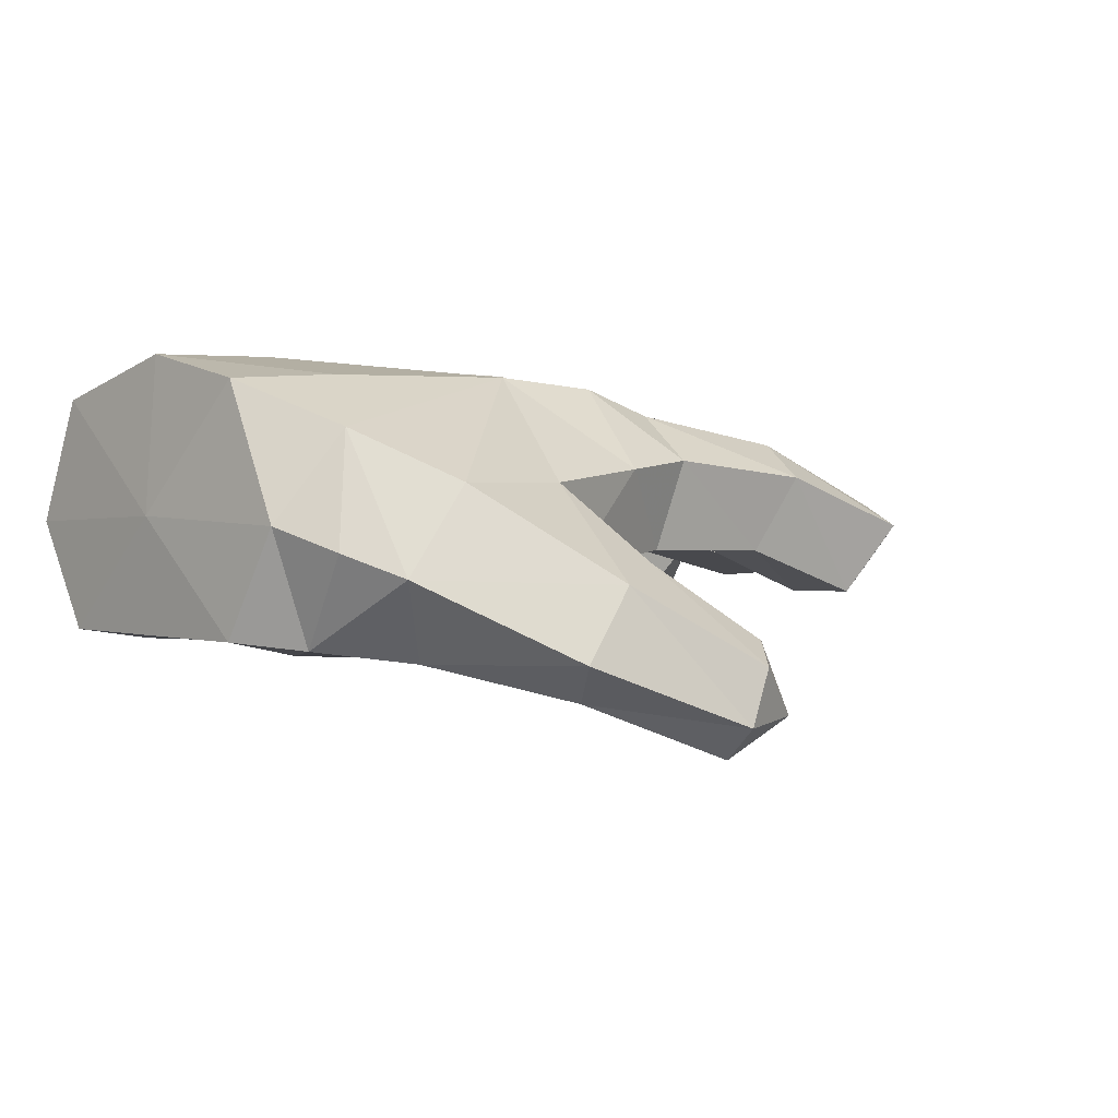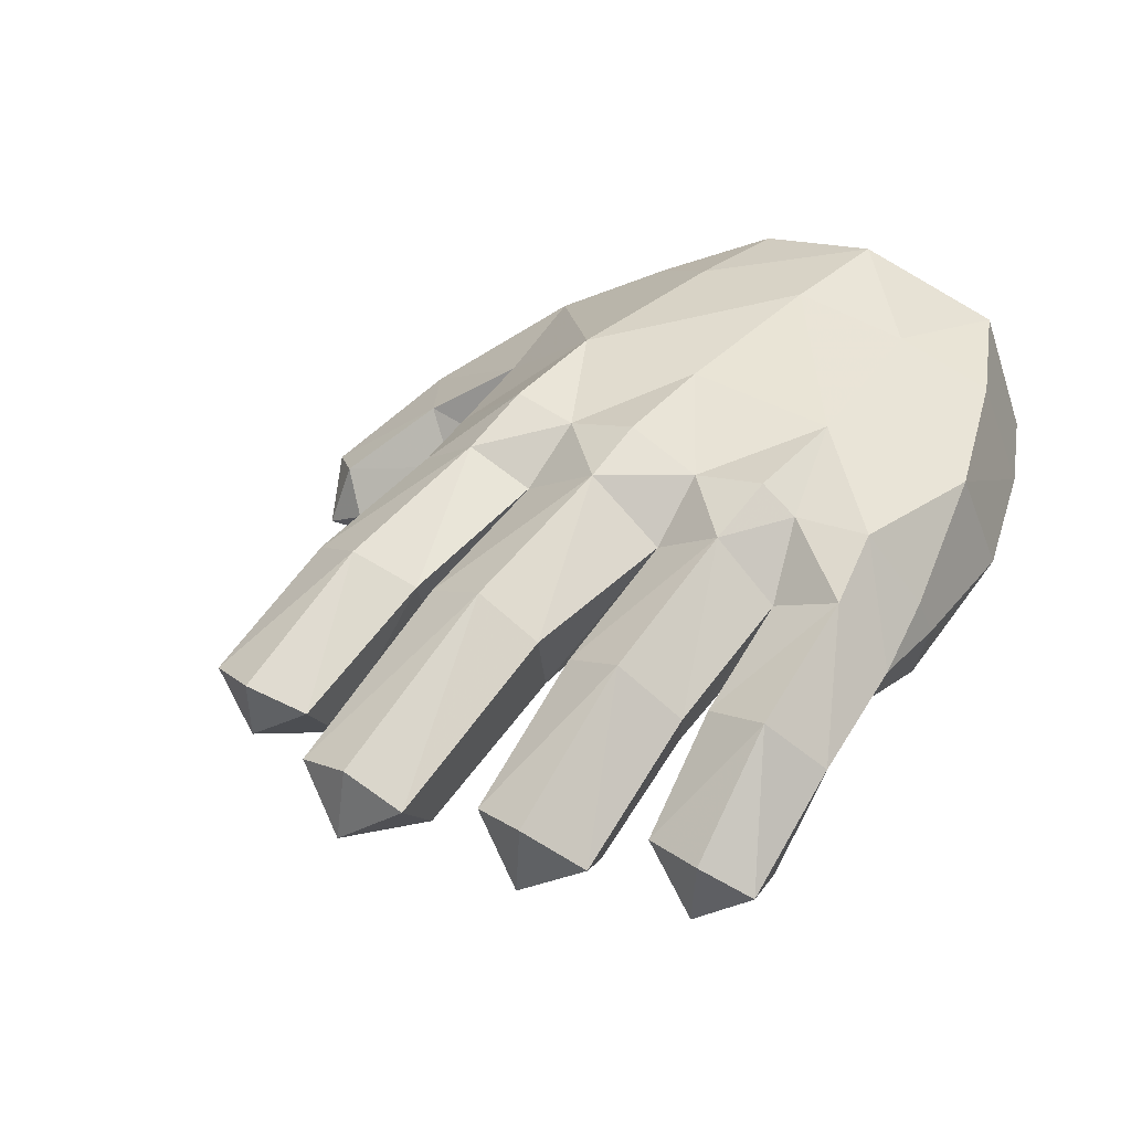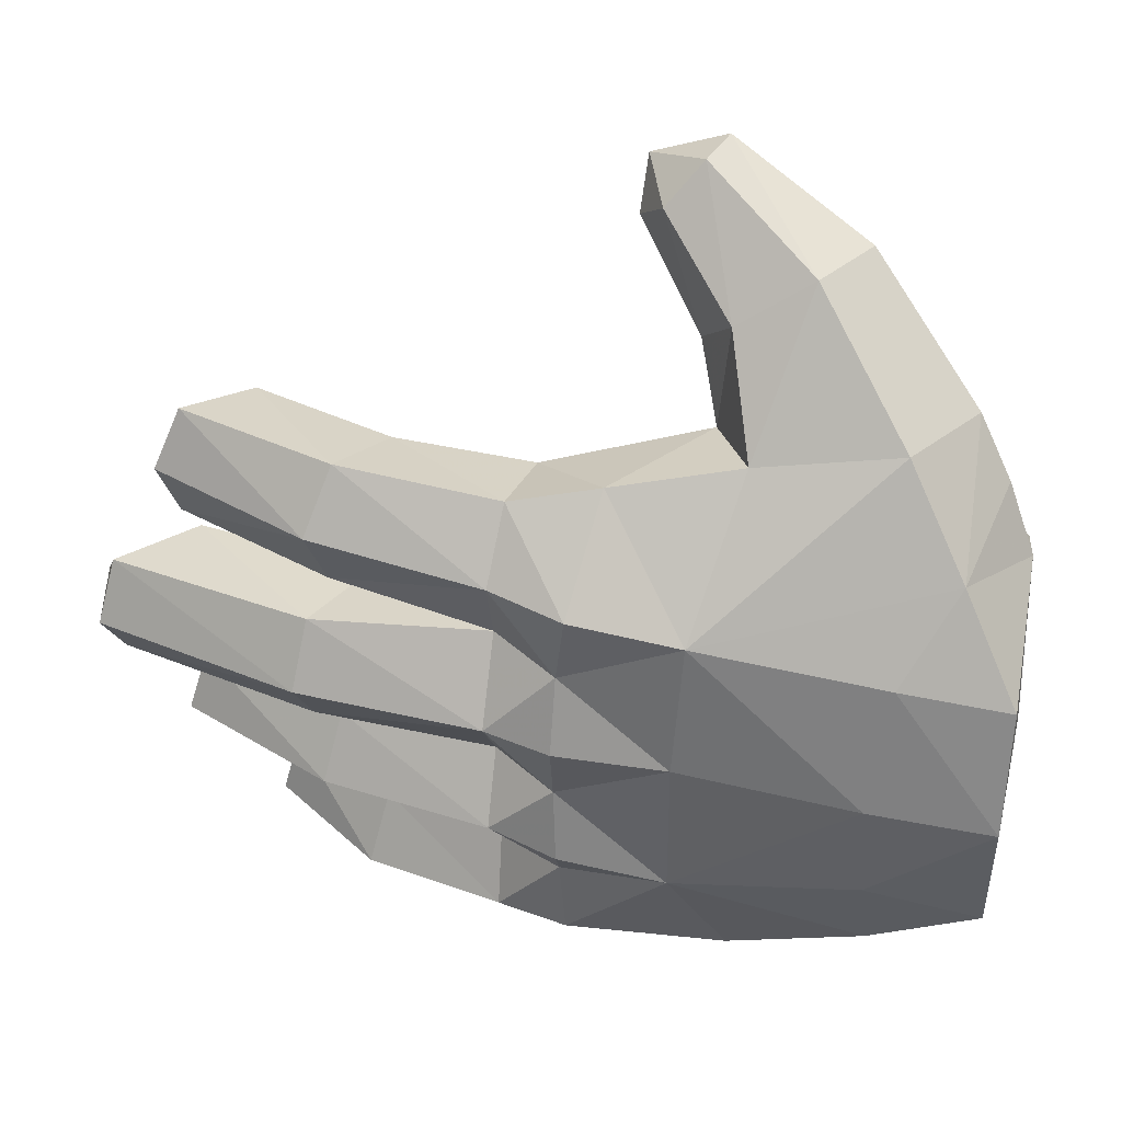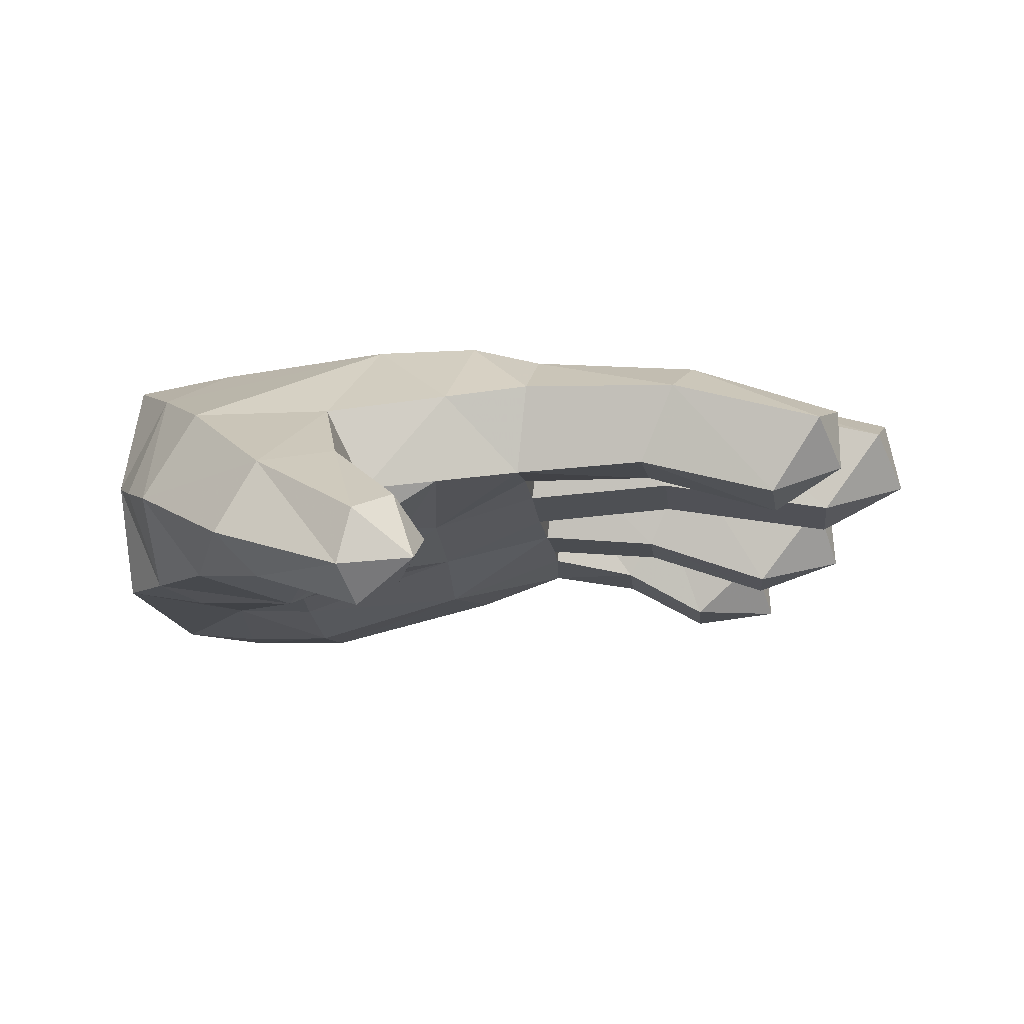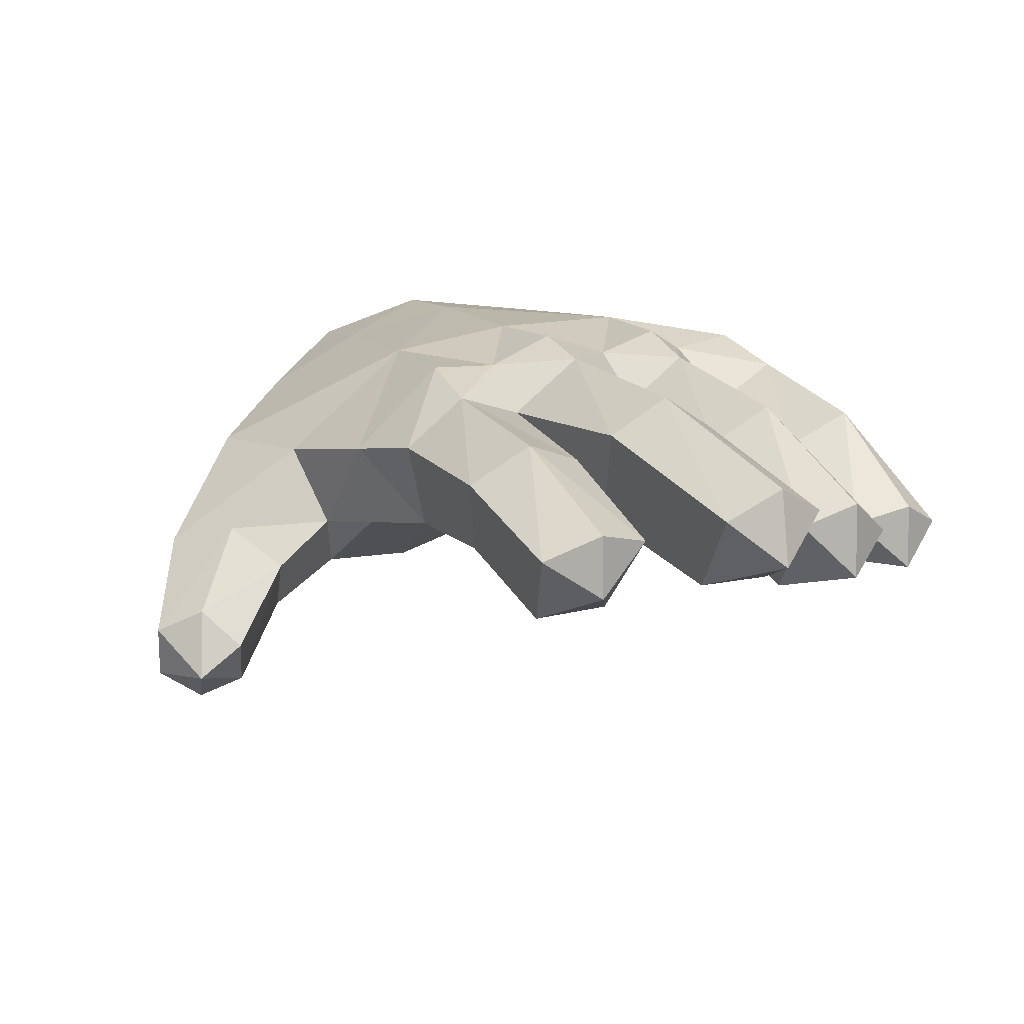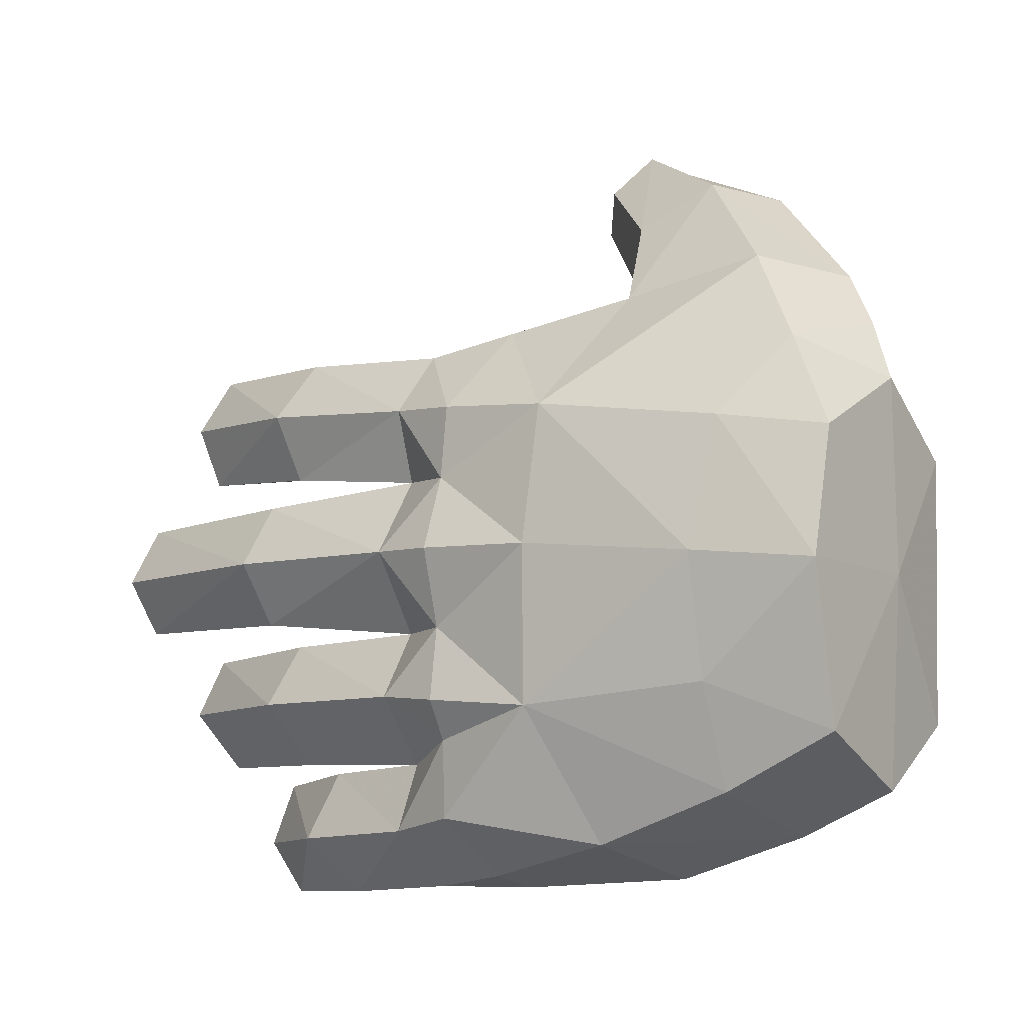
<metadata>
{"format":"obj","ext":"obj","renderer":"f3d","projection":"perspective","resolution":1024,"background":"white","views":[{"elev":-2.3,"azim":-43.0,"up":"+Y"},{"elev":42.2,"azim":124.4,"up":"+Y"},{"elev":41.8,"azim":-169.6,"up":"+Z"},{"elev":-17.2,"azim":6.8,"up":"+Y"},{"elev":13.4,"azim":60.0,"up":"+Y"},{"elev":-8.7,"azim":-147.1,"up":"+Z"}]}
</metadata>
<code>
v -0.2159 0.383 -0.3888
v -0.1538 0.4363 -0.244
v -0.04136 0.4169 -0.36
v -0.0324 0.4071 -0.2759
v -0.02664 0.4116 -0.1534
v -0.03334 0.4334 -0.2338
v -0.1526 0.4362 -0.07318
v -0.08629 0.2062 -0.4114
v 0.03001 0.3117 -0.4321
v 0.02096 0.2414 -0.4039
v -0.2465 0.2594 -0.4241
v -0.07056 0.2928 -0.4334
v -0.294 0.1438 -0.3696
v -0.02865 0.4081 0.01151
v -0.0287 0.4396 -0.06957
v -0.1598 0.4147 0.07924
v -0.1225 0.09496 0.44
v -0.08477 0.1221 0.3957
v -0.1673 0.2017 0.3187
v -0.1391 0.03359 0.4336
v -0.2469 0.1765 0.3675
v -0.2953 0.09621 0.36
v -0.05534 0.07983 0.3579
v -0.1322 0.1529 0.2673
v -0.125 0 0.385
v -0.05849 0.04455 0.4098
v -0.4238 0.3385 0.1375
v -0.3553 0.2798 0.2443
v -0.4889 0.12 0.02697
v -0.4889 0.2364 0.101
v -0.4889 0.3925 0.02697
v -0.3683 0.4041 0.0476
v -0.4889 0.4301 -0.111
v -0.4889 0.3936 -0.2793
v -0.4889 0.2594 -0.3348
v -0.4889 0.1359 -0.2617
v -0.3678 0.3919 -0.3369
v -0.3586 0.4237 -0.227
v -0.3886 0.2625 -0.3807
v -0.3514 0.4375 -0.0952
v -0.4889 0.1295 -0.1463
v -0.2921 0.1385 -0.09331
v -0.3863 0.1353 -0.1351
v -0.2968 0.1364 -0.1563
v -0.2852 0.1036 0.01183
v -0.3986 0.106 0.01945
v -0.1938 0.1575 -0.04436
v -0.1028 0.1936 -0.1314
v -0.09763 0.1996 0.006491
v -0.1318 0.1874 0.04848
v -0.2143 0.1287 0.1581
v -0.07383 0.211 0.1655
v -0.2571 0.05777 0.3081
v -0.1762 0.09051 0.2545
v -0.0914 0.02579 0.3428
v 0.0232 0.2269 0.1388
v 0.02373 0.2423 0.05624
v 0.02459 0.2423 -0.01553
v -0.1111 0.1743 -0.2567
v -0.2955 0.1236 -0.2576
v -0.4062 0.1335 -0.3127
v 0.02812 0.2423 -0.3154
v 0.02884 0.2423 -0.267
v 0.4132 0.2877 -0.227
v 0.4186 0.2 -0.2256
v 0.3861 0.2428 -0.2909
v 0.3156 0.1748 -0.2619
v 0.3181 0.1714 -0.1899
v 0.2158 0.3173 -0.2935
v 0.2356 0.3745 -0.2258
v 0.1687 0.2282 -0.2637
v 0.2286 0.167 -0.341
v 0.3085 0.232 -0.3146
v 0.182 0.3085 -0.3044
v 0.3296 0.1717 -0.3813
v 0.325 0.2484 -0.3826
v 0.1976 0.3462 -0.3789
v 0.396 0.2643 -0.1624
v 0.222 0.3336 -0.1568
v 0.1687 0.2258 -0.1884
v 0.4716 0.3043 -0.1256
v 0.2437 0.3618 -0.1322
v 0.2526 0.4033 -0.064
v 0.4006 0.2132 -0.1052
v 0.1971 0.2502 -0.109
v 0.4838 0.338 -0.06361
v 0.5 0.2519 -0.06194
v 0.2268 0.1702 -0.4209
v 0.132 0.2219 -0.3306
v 0.13 0.2239 -0.4133
v 0.3051 0.2191 -0.44
v 0.1664 0.2866 -0.439
v 0.391 0.2664 0.1884
v 0.3329 0.1845 0.1609
v 0.4159 0.2217 0.1246
v 0.4152 0.2936 0.126
v 0.2171 0.3173 0.1811
v 0.2399 0.3612 0.1147
v 0.3363 0.1869 0.07217
v 0.176 0.2299 0.1526
v 0.3983 0.2758 0.0586
v 0.2246 0.3345 0.04166
v 0.1803 0.2384 0.06311
v 0.4712 0.3054 0.001411
v 0.4017 0.2153 -0.01605
v 0.2432 0.3628 0.005545
v 0.1982 0.2524 -0.01377
v -0.05816 0.3371 -0.4209
v 0.04012 0.3877 -0.3724
v -0.03758 0.4102 0.08972
v -0.05991 0.3119 0.1876
v 0.04593 0.3846 0.0979
v 0.03754 0.328 0.1684
v -0.2001 0.2888 0.2154
v -0.1571 0.1973 0.1885
v -0.4192 0.181 0.2324
v -0.3599 0.09735 0.1789
v -0.4344 0.1104 0.09114
v -0.457 0.2078 0.1706
v -0.4002 0.1263 -0.2599
v 0.02399 0.24 -0.1133
v 0.02667 0.24 -0.1884
v 0.04521 0.4094 -0.2261
v 0.04376 0.347 -0.298
v 0.04554 0.3583 -0.1528
v 0.04574 0.4205 -0.06659
v 0.04485 0.3593 0.01921
v -0.5 0.2554 -0.1113
f 1 2 3
f 2 4 3
f 2 5 6
f 2 7 5
f 8 9 10
f 11 1 12
f 8 13 11
f 7 14 15
f 7 16 14
f 17 18 19
f 20 17 21
f 20 22 53
f 18 23 24
f 20 25 26
f 20 26 17
f 17 26 18
f 18 26 23
f 16 27 28
f 128 29 30
f 128 30 31
f 16 32 27
f 128 31 33
f 128 35 36
f 1 37 2
f 2 37 38
f 1 39 37
f 11 39 1
f 2 40 7
f 2 38 40
f 128 41 29
f 42 43 44
f 45 43 42
f 45 118 46
f 47 45 42
f 48 42 44
f 48 47 42
f 49 47 48
f 49 50 47
f 47 50 45
f 45 50 51
f 50 52 51
f 49 52 50
f 25 53 54
f 55 54 24
f 26 55 23
f 25 55 26
f 49 56 52
f 49 57 56
f 49 48 58
f 48 44 59
f 59 44 60
f 60 61 13
f 59 60 13
f 13 8 59
f 59 8 10
f 59 10 62
f 59 62 63
f 64 65 66
f 66 65 67
f 68 67 65
f 66 69 70
f 67 71 69
f 72 73 74
f 73 72 75
f 76 73 75
f 73 76 77
f 78 68 65
f 78 64 70
f 64 78 65
f 68 78 79
f 67 68 80
f 81 82 83
f 84 85 82
f 86 87 81
f 81 87 84
f 72 88 75
f 72 89 90
f 76 75 91
f 91 75 88
f 88 90 92
f 91 92 77
f 93 94 95
f 96 93 95
f 94 93 97
f 93 96 98
f 99 94 100
f 99 95 94
f 96 95 101
f 101 95 99
f 101 102 98
f 99 103 102
f 104 86 83
f 105 104 106
f 86 104 87
f 104 105 87
f 84 105 107
f 84 87 105
f 108 1 3
f 4 2 6
f 12 1 108
f 123 4 6
f 6 5 123
f 4 109 3
f 3 9 108
f 12 108 9
f 3 109 9
f 9 8 12
f 12 8 11
f 15 5 7
f 15 14 126
f 126 5 15
f 110 14 16
f 111 110 16
f 112 14 110
f 113 112 110
f 113 110 111
f 113 111 56
f 111 16 114
f 111 114 115
f 28 114 16
f 114 28 21
f 115 114 19
f 21 19 114
f 19 21 17
f 21 22 20
f 53 25 20
f 19 24 115
f 24 19 18
f 116 22 21
f 21 28 116
f 22 116 117
f 117 53 22
f 116 28 27
f 116 118 117
f 116 119 118
f 116 27 119
f 30 118 119
f 30 119 27
f 29 118 30
f 30 27 31
f 32 31 27
f 31 32 33
f 33 34 128
f 34 35 128
f 33 38 34
f 34 38 37
f 34 39 35
f 39 11 13
f 37 39 34
f 39 13 61
f 35 61 36
f 35 39 61
f 40 16 7
f 40 38 33
f 32 16 40
f 33 32 40
f 41 43 29
f 41 128 36
f 36 43 41
f 29 43 46
f 118 29 46
f 36 120 43
f 36 61 120
f 43 120 60
f 120 61 60
f 43 60 44
f 46 43 45
f 117 118 45
f 51 117 45
f 53 117 51
f 51 54 53
f 54 55 25
f 24 23 55
f 115 24 54
f 54 51 115
f 51 52 115
f 58 57 49
f 58 48 121
f 122 121 48
f 122 48 59
f 122 59 63
f 69 66 67
f 70 64 66
f 123 70 69
f 69 124 123
f 124 69 71
f 71 63 124
f 124 62 89
f 89 74 124
f 74 89 72
f 77 74 73
f 74 77 109
f 109 124 74
f 79 70 123
f 70 79 78
f 123 125 79
f 80 71 67
f 63 71 80
f 79 80 68
f 80 79 125
f 80 122 63
f 125 122 80
f 82 125 126
f 126 83 82
f 83 86 81
f 125 82 85
f 85 121 125
f 82 81 84
f 90 88 72
f 89 62 10
f 10 90 89
f 77 76 91
f 92 91 88
f 92 109 77
f 9 109 92
f 90 10 9
f 9 92 90
f 97 100 94
f 100 97 113
f 113 56 100
f 98 97 93
f 97 98 112
f 112 113 97
f 100 103 99
f 103 100 56
f 56 57 103
f 98 96 101
f 112 98 102
f 102 101 99
f 103 57 127
f 102 127 112
f 127 102 103
f 126 127 106
f 106 83 126
f 83 106 104
f 107 106 127
f 85 107 58
f 58 121 85
f 127 58 107
f 106 107 105
f 107 85 84
f 127 57 58
f 125 121 122
f 124 63 62
f 126 14 127
f 127 14 112
f 123 5 125
f 125 5 126
f 124 4 123
f 4 124 109
f 111 115 52
f 56 111 52

</code>
